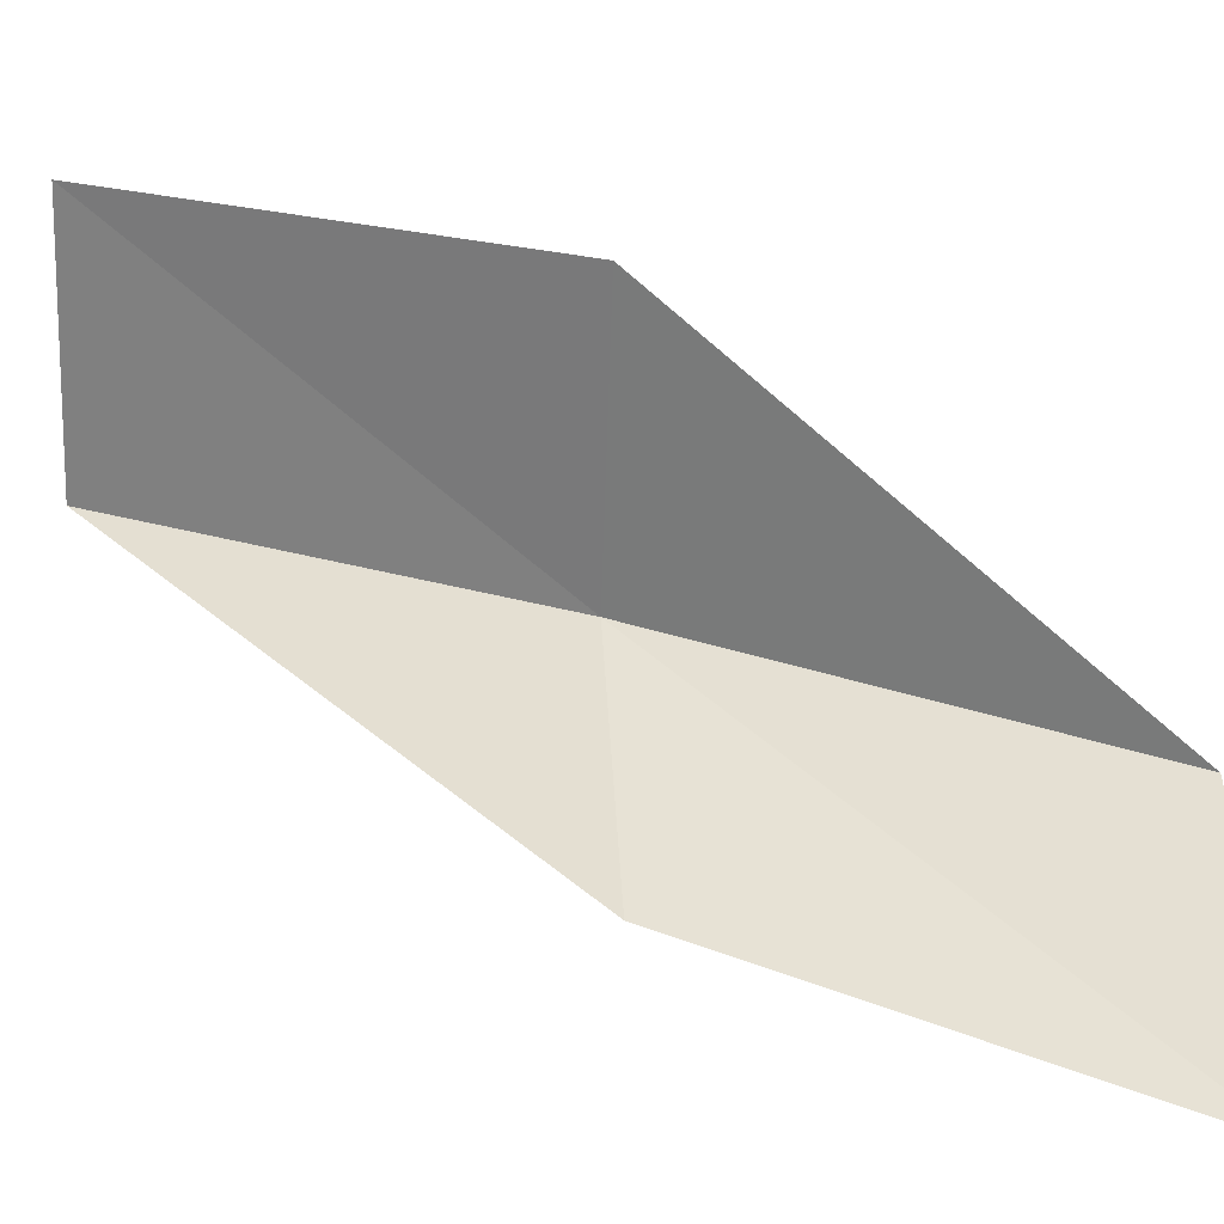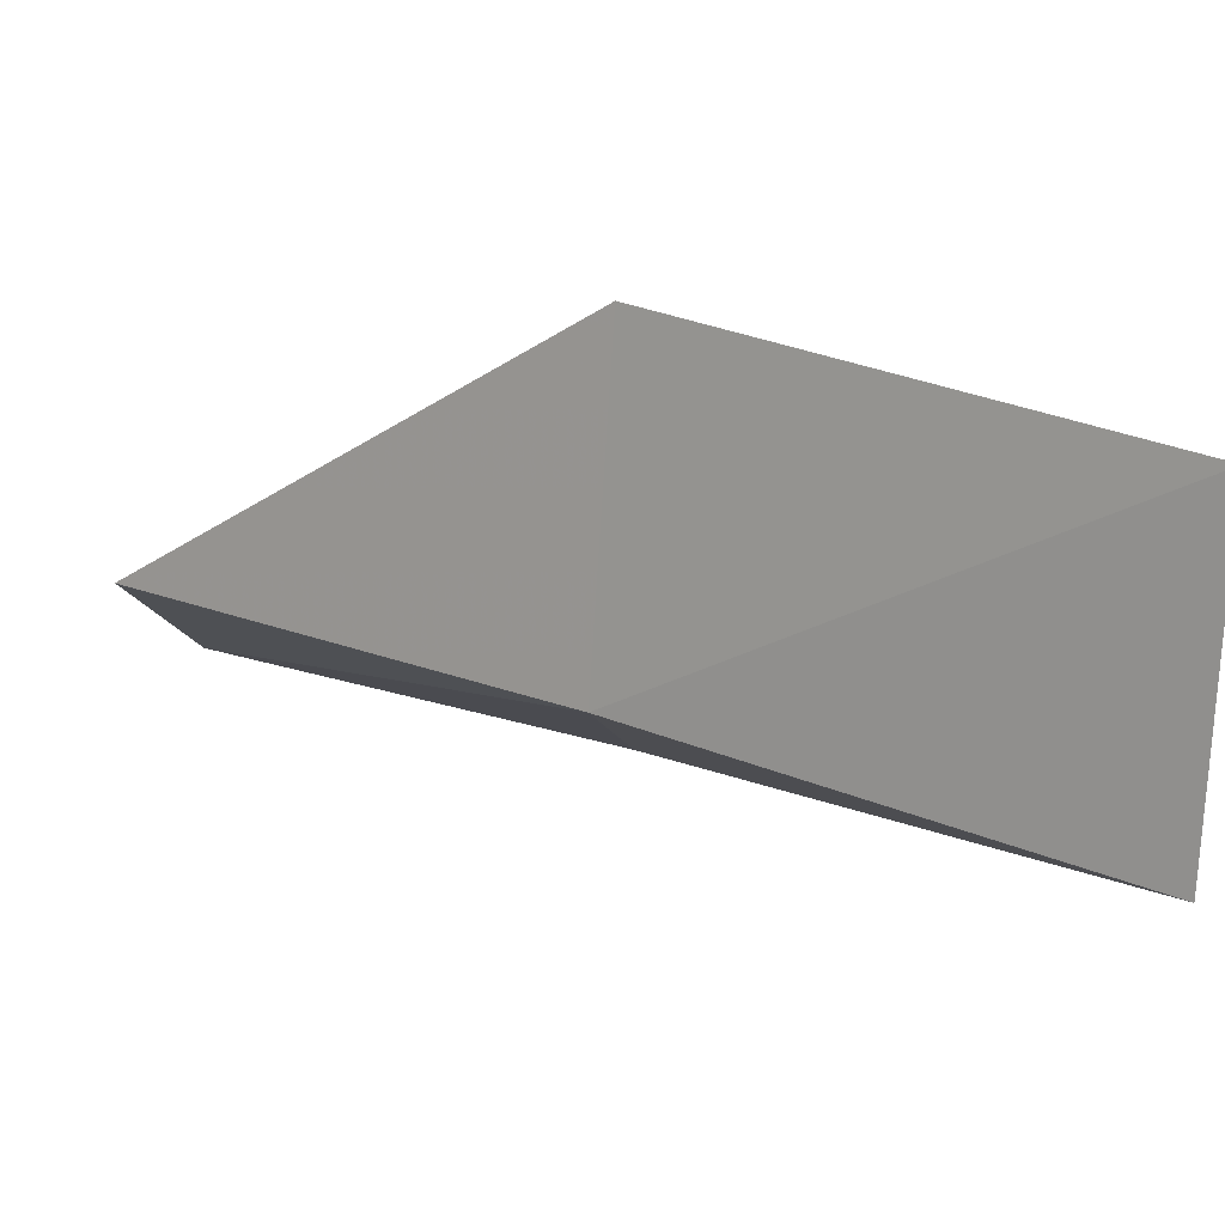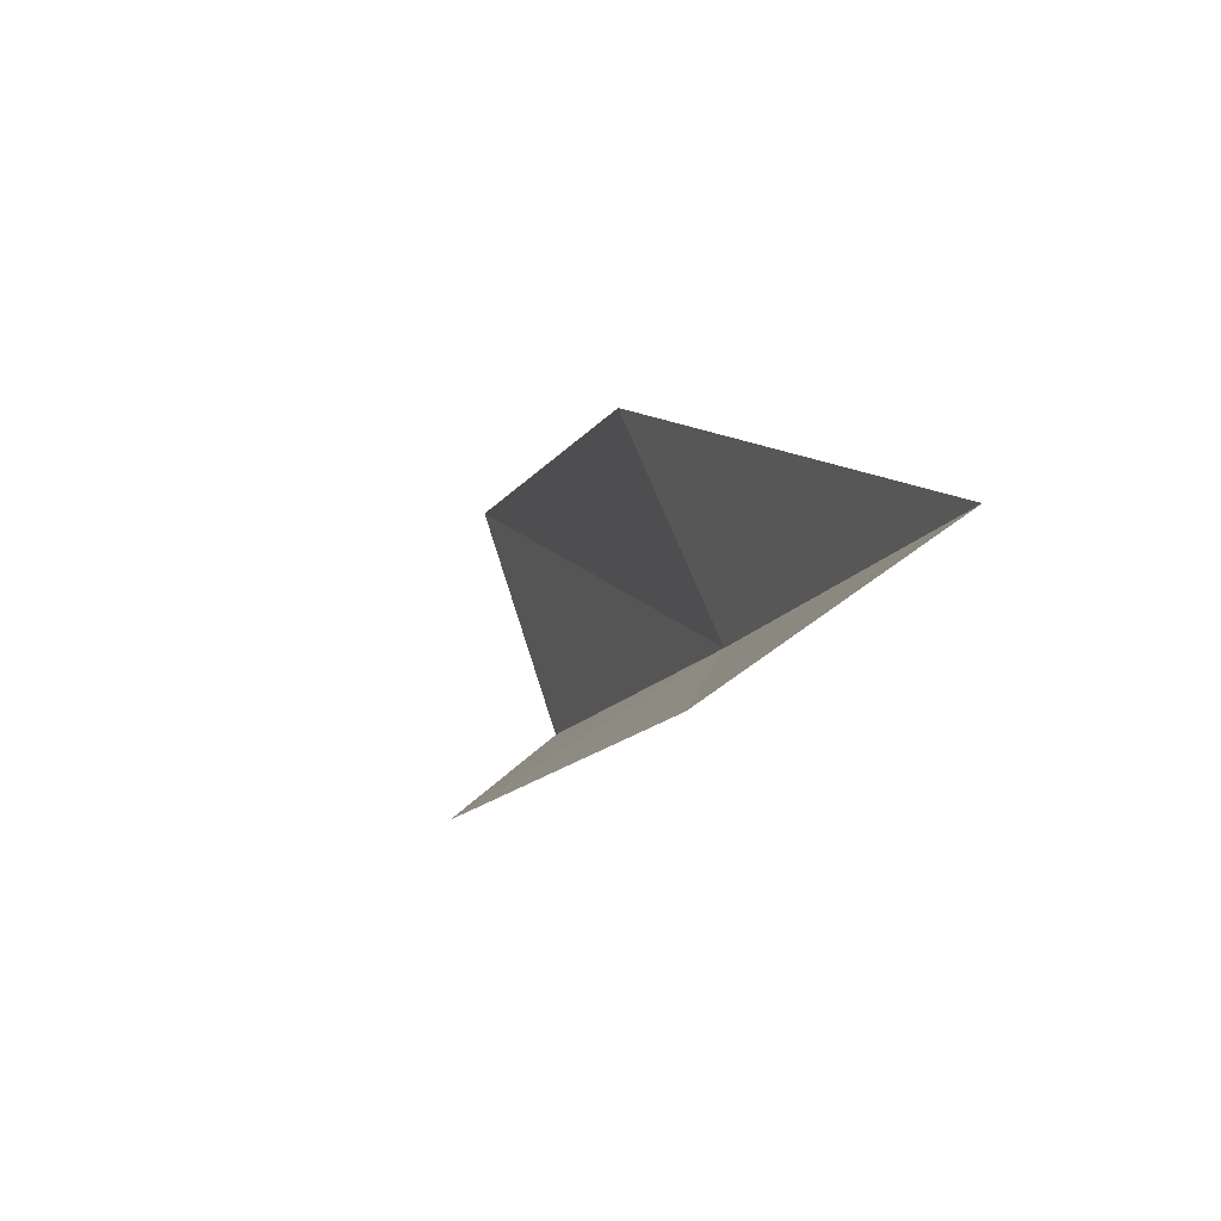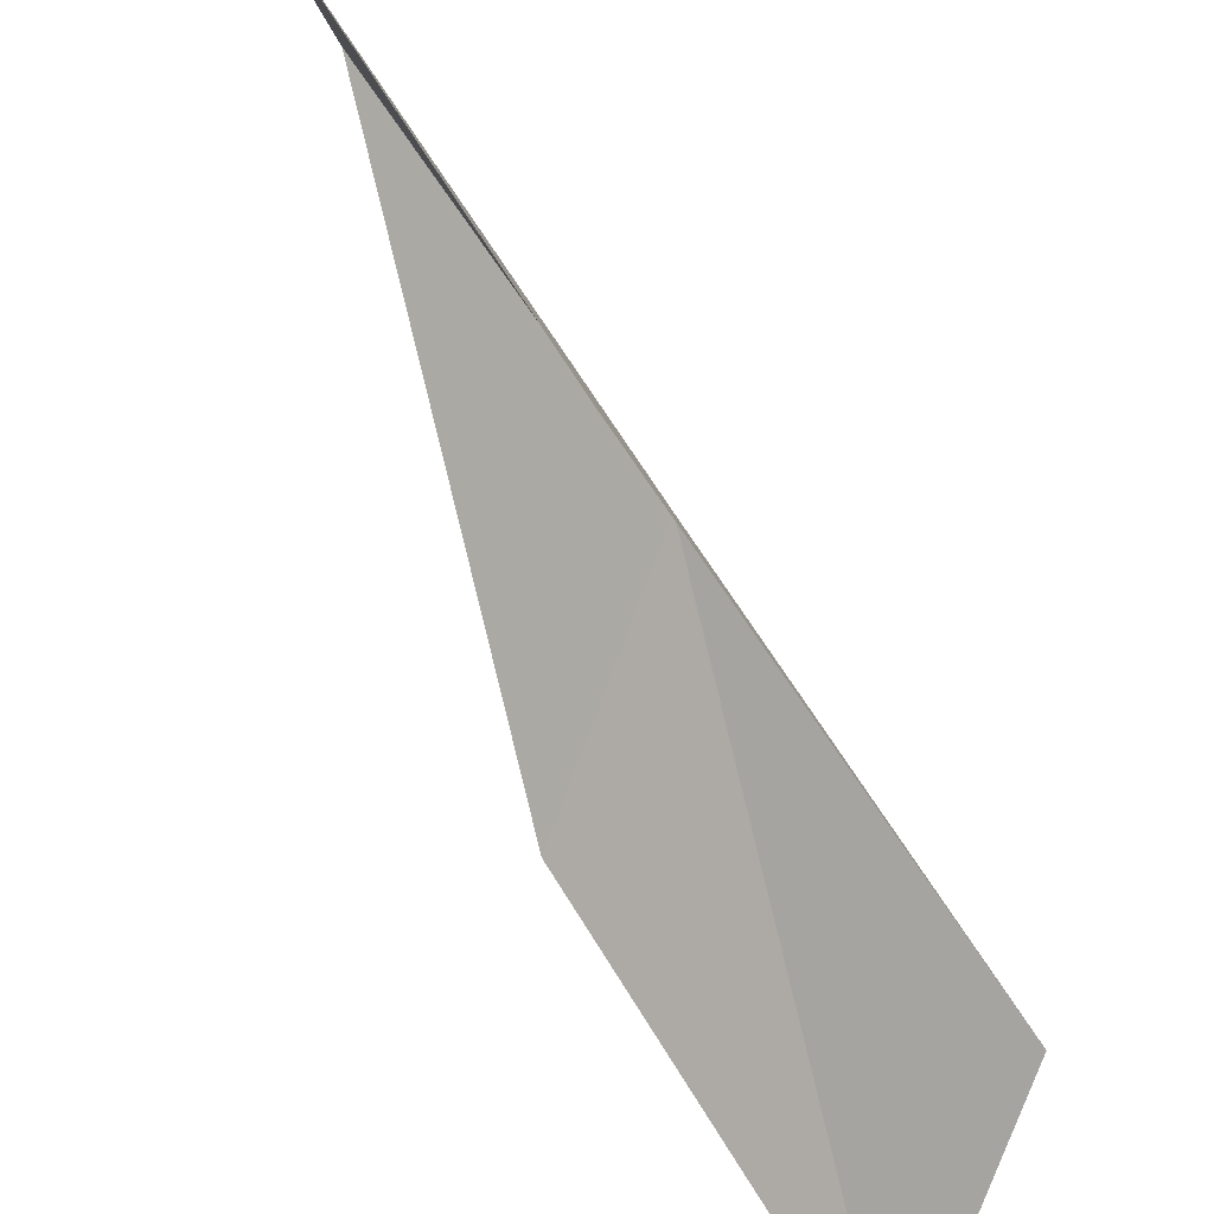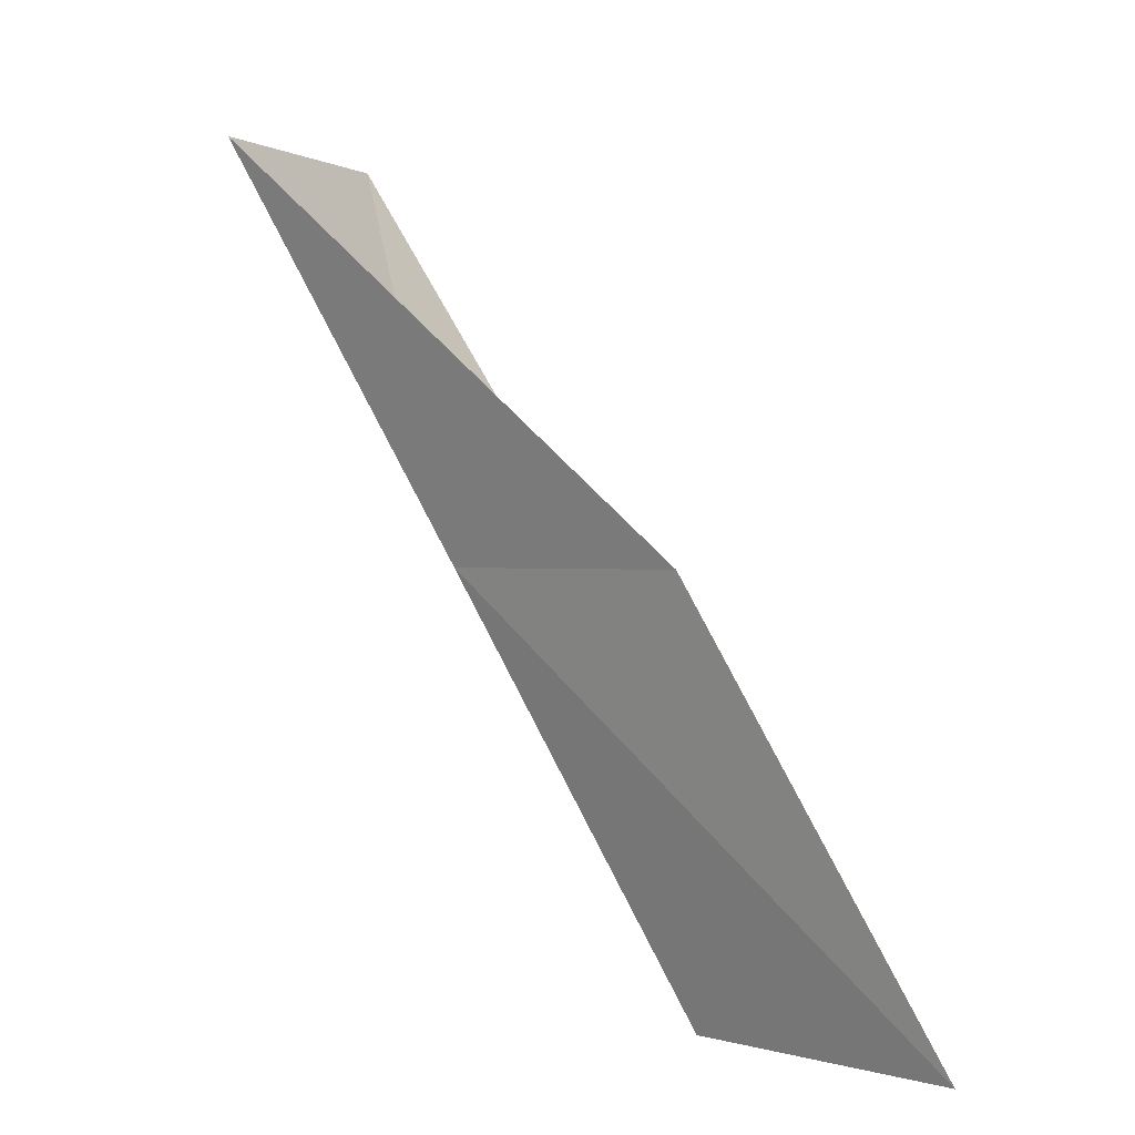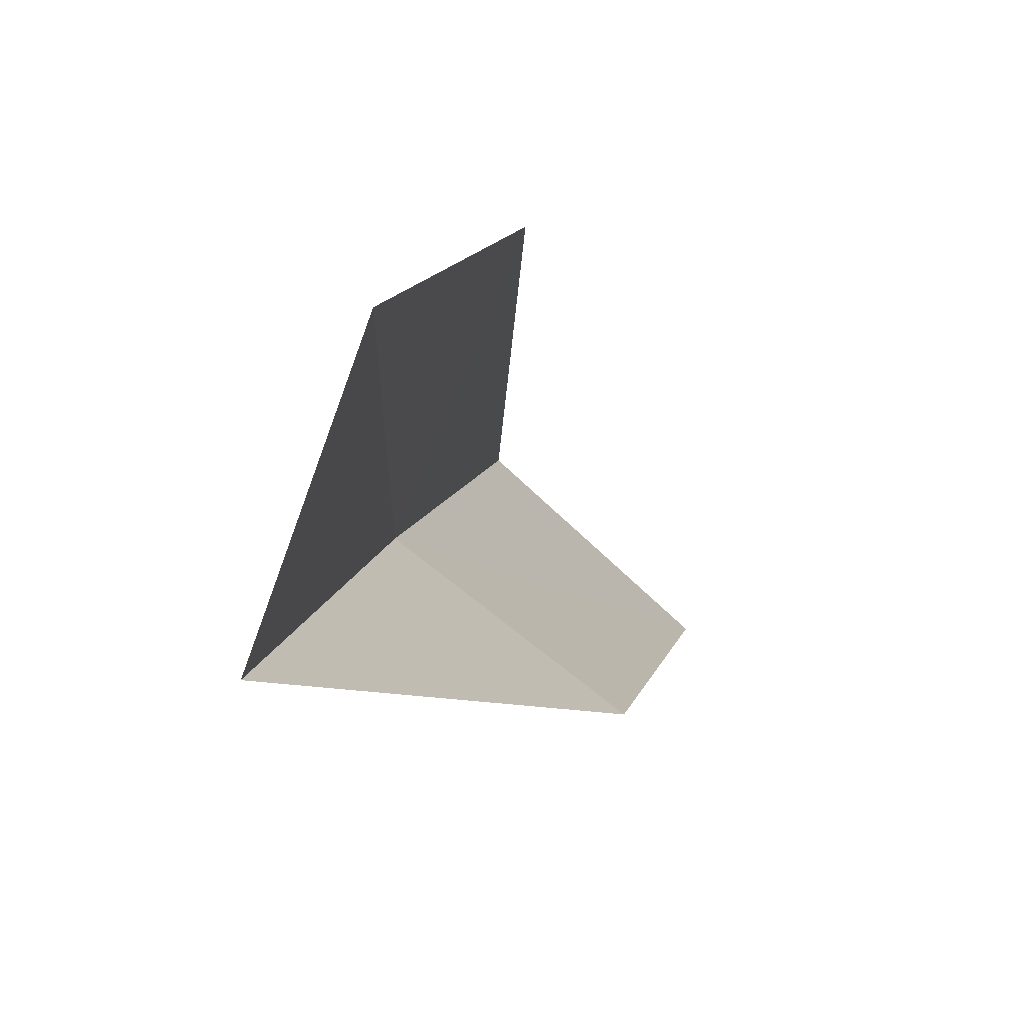
<metadata>
{"format":"obj","ext":"obj","renderer":"f3d","projection":"perspective","resolution":1024,"background":"white","views":[{"elev":4.4,"azim":85.4,"up":"+Y"},{"elev":35.5,"azim":-80.7,"up":"+Y"},{"elev":53.3,"azim":-151.1,"up":"+Z"},{"elev":56.8,"azim":118.1,"up":"+Y"},{"elev":0.5,"azim":3.7,"up":"+Z"},{"elev":20.5,"azim":-18.2,"up":"+Y"}]}
</metadata>
<code>
v 34.9 17.39 74.54
v 37.18 15.28 74.54
v 32.43 18.21 79.05
v 33.5 20.99 79.05
v 36.16 20.25 74.54
v 39.64 14.05 70.03
v 37.36 16.38 70.03
f 1 3 2
f 1 5 4
f 1 4 3
f 1 6 7
f 1 2 6
f 1 7 5

</code>
